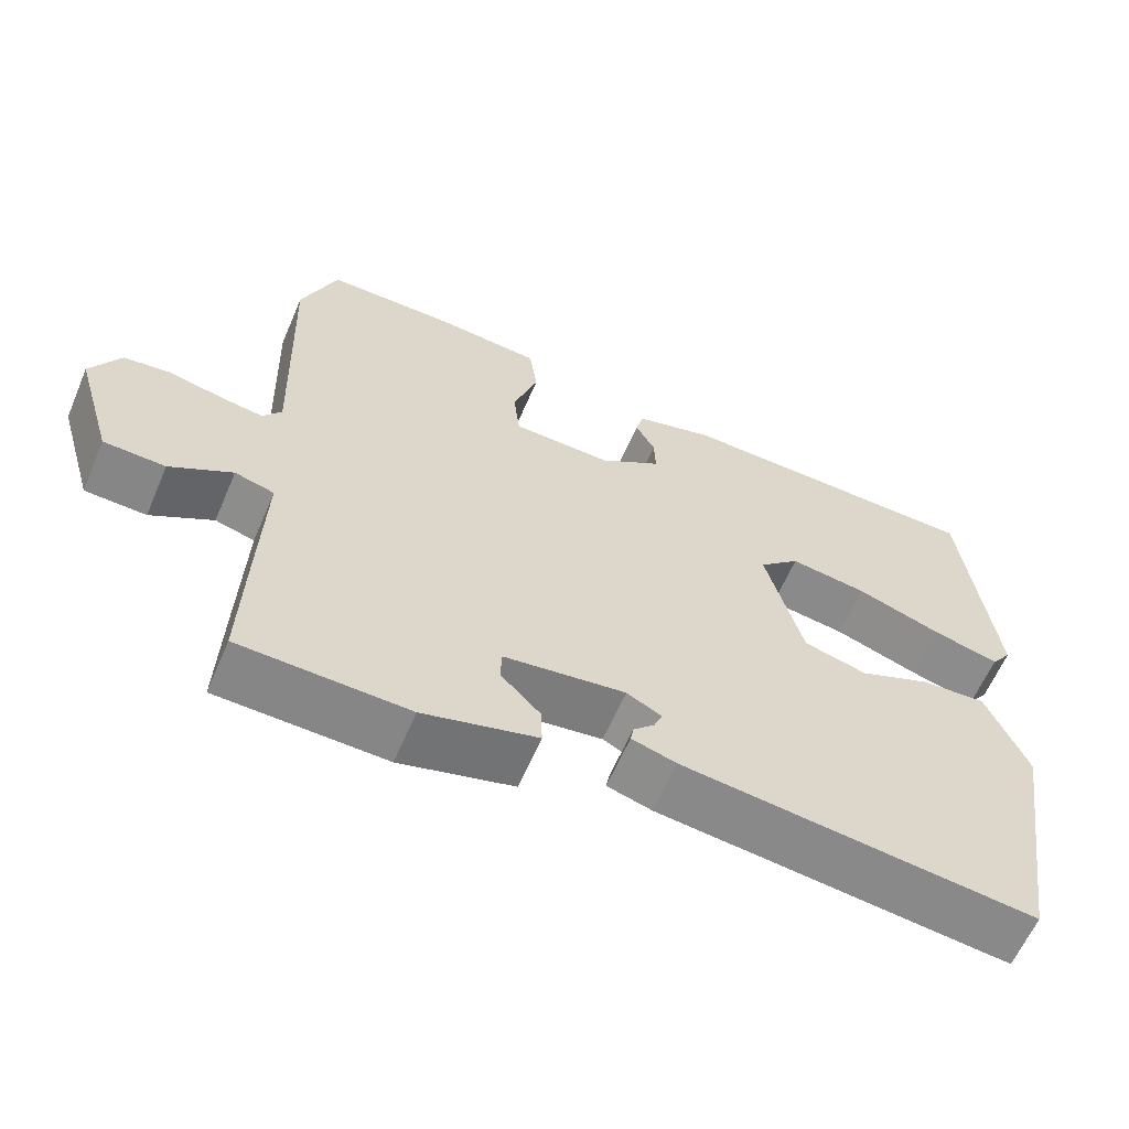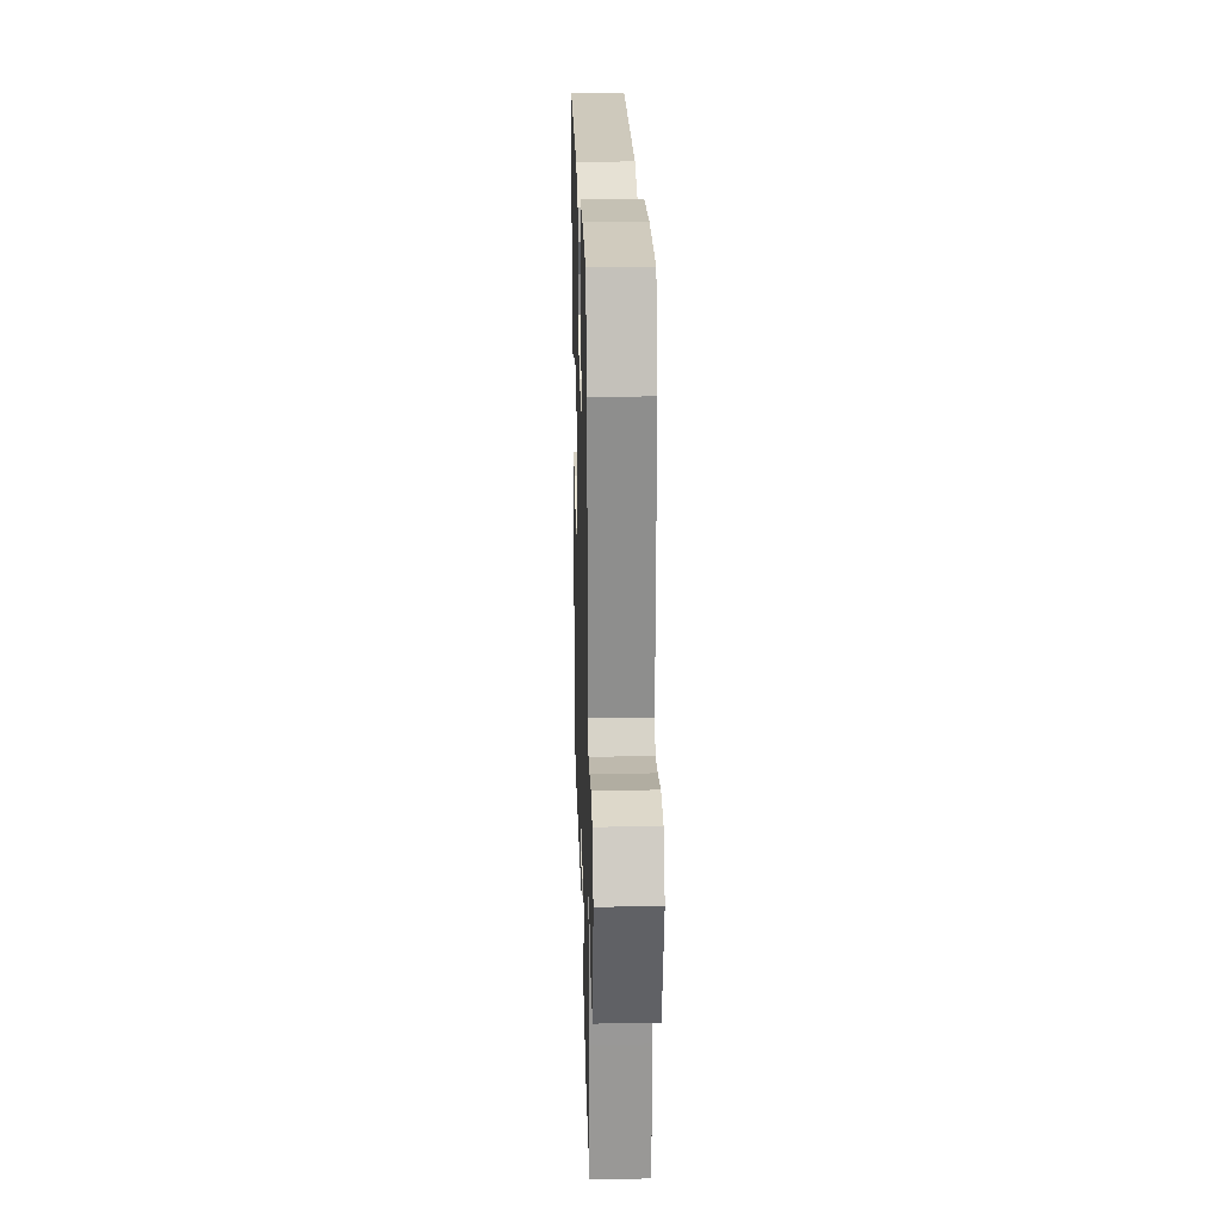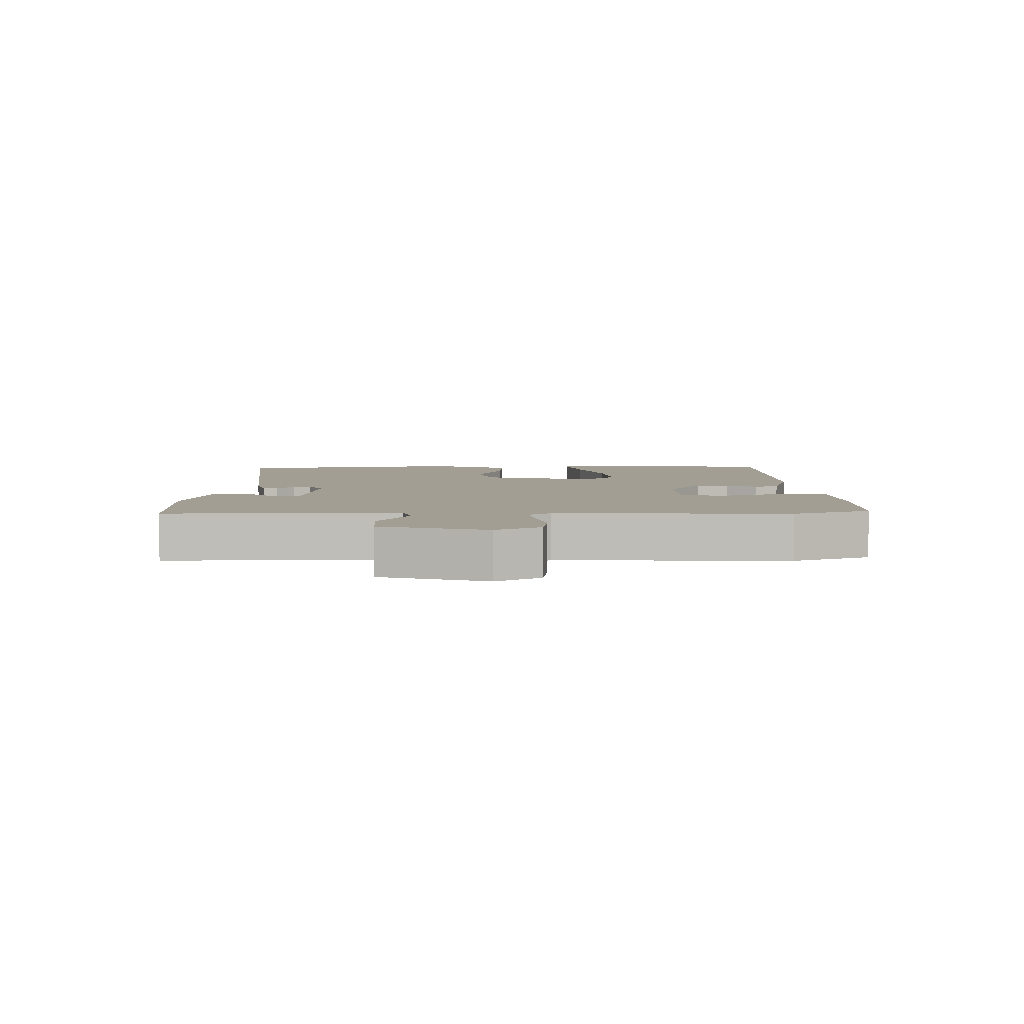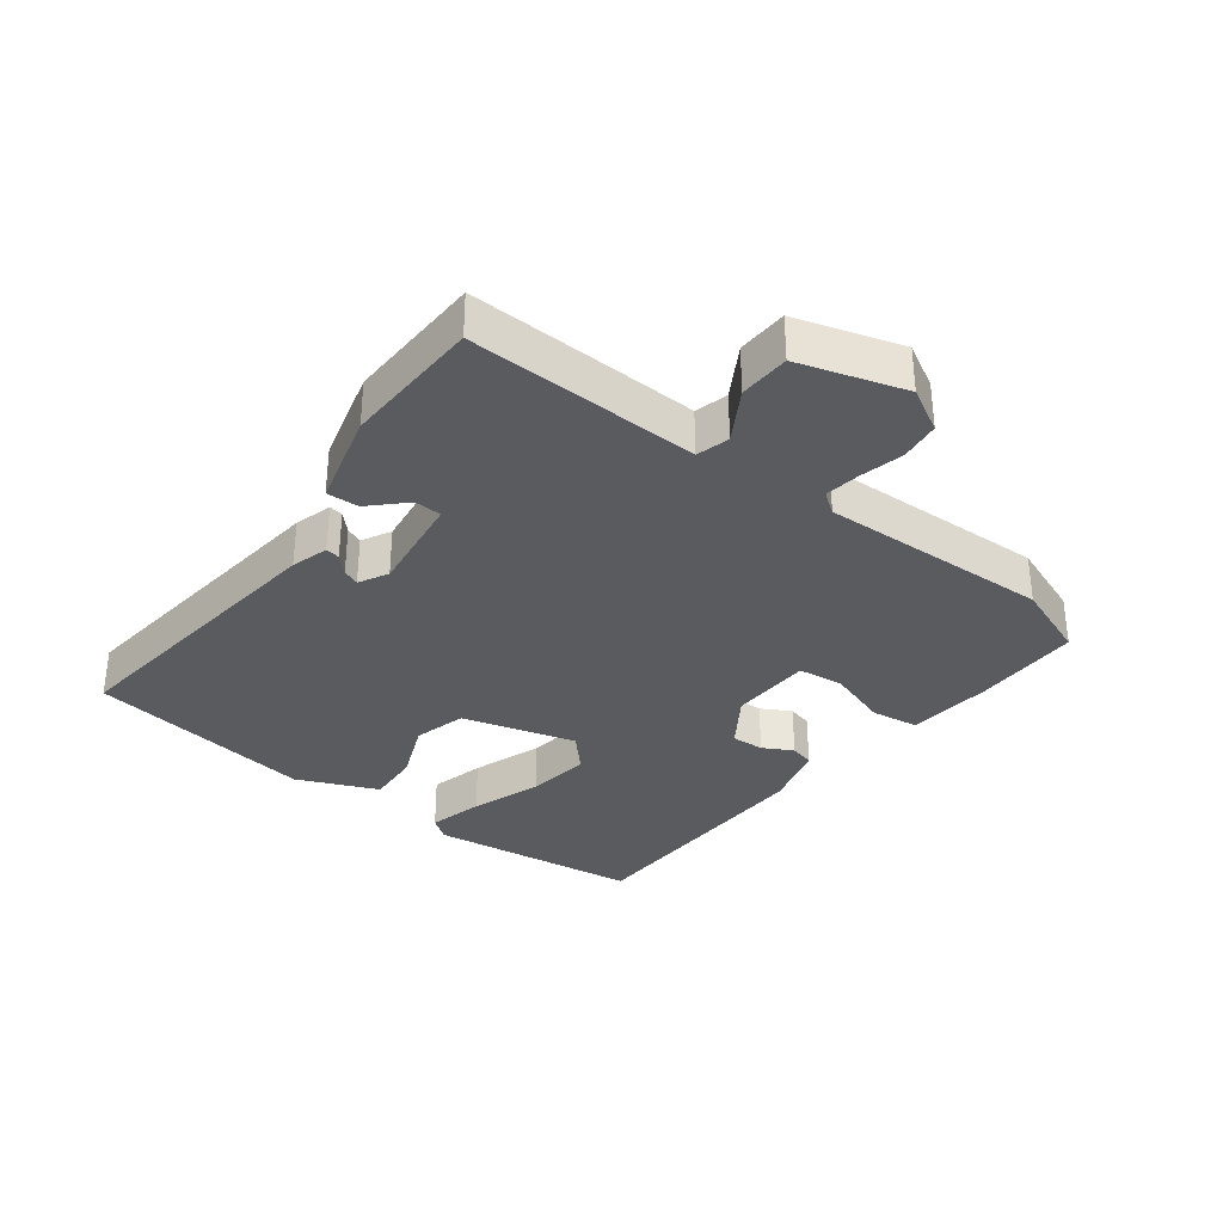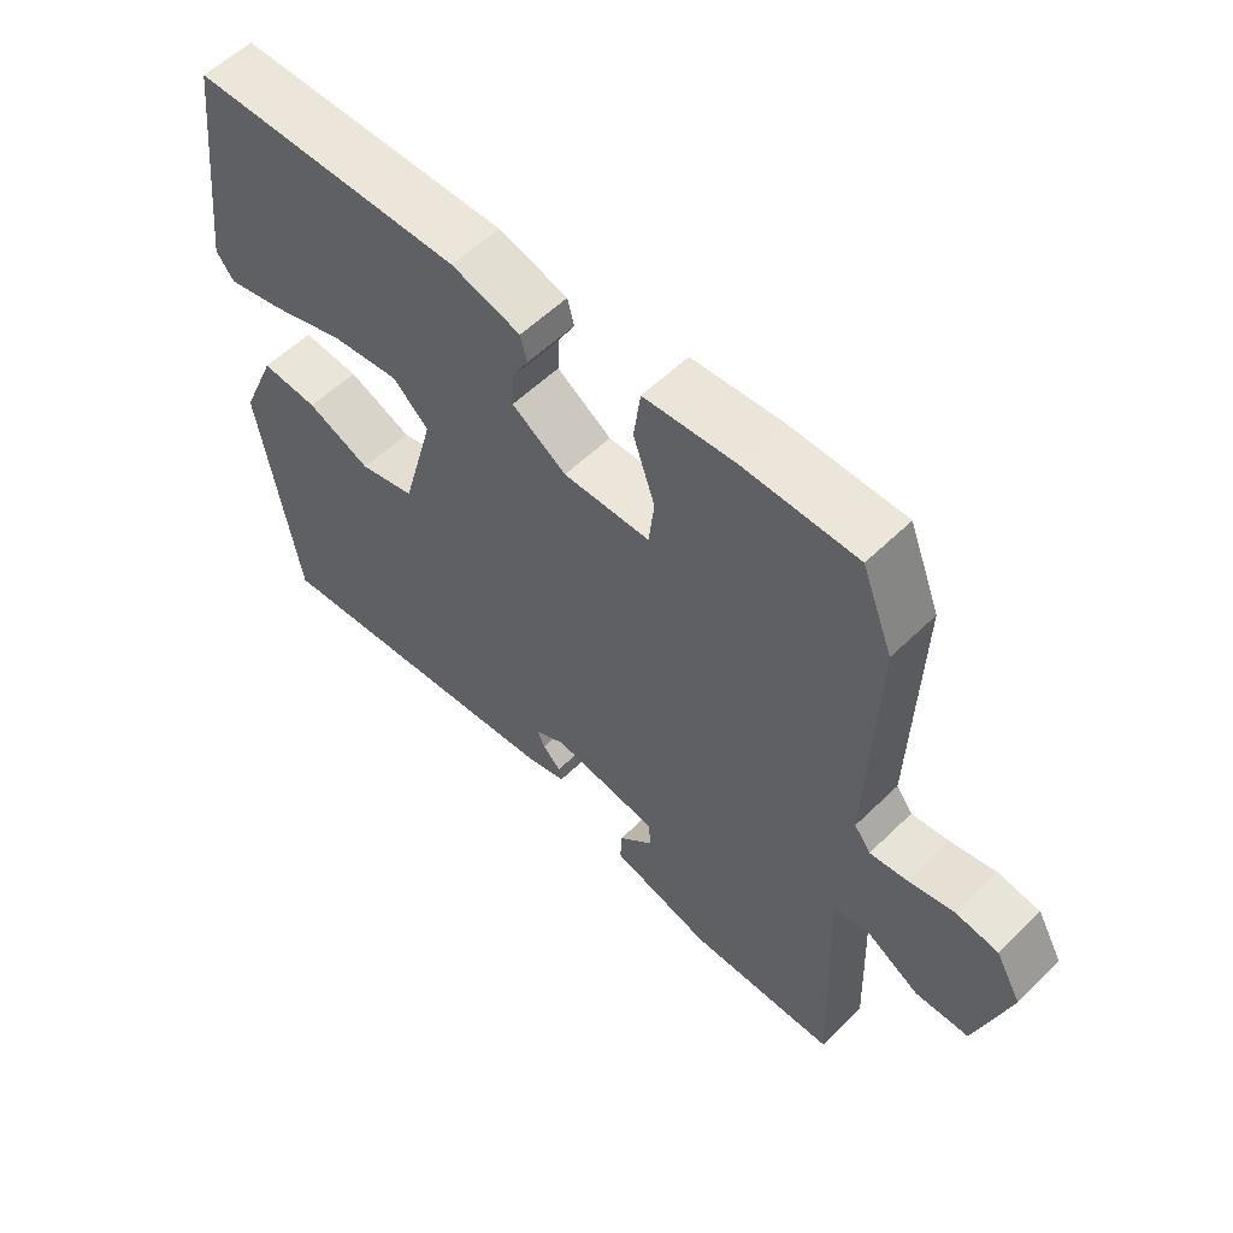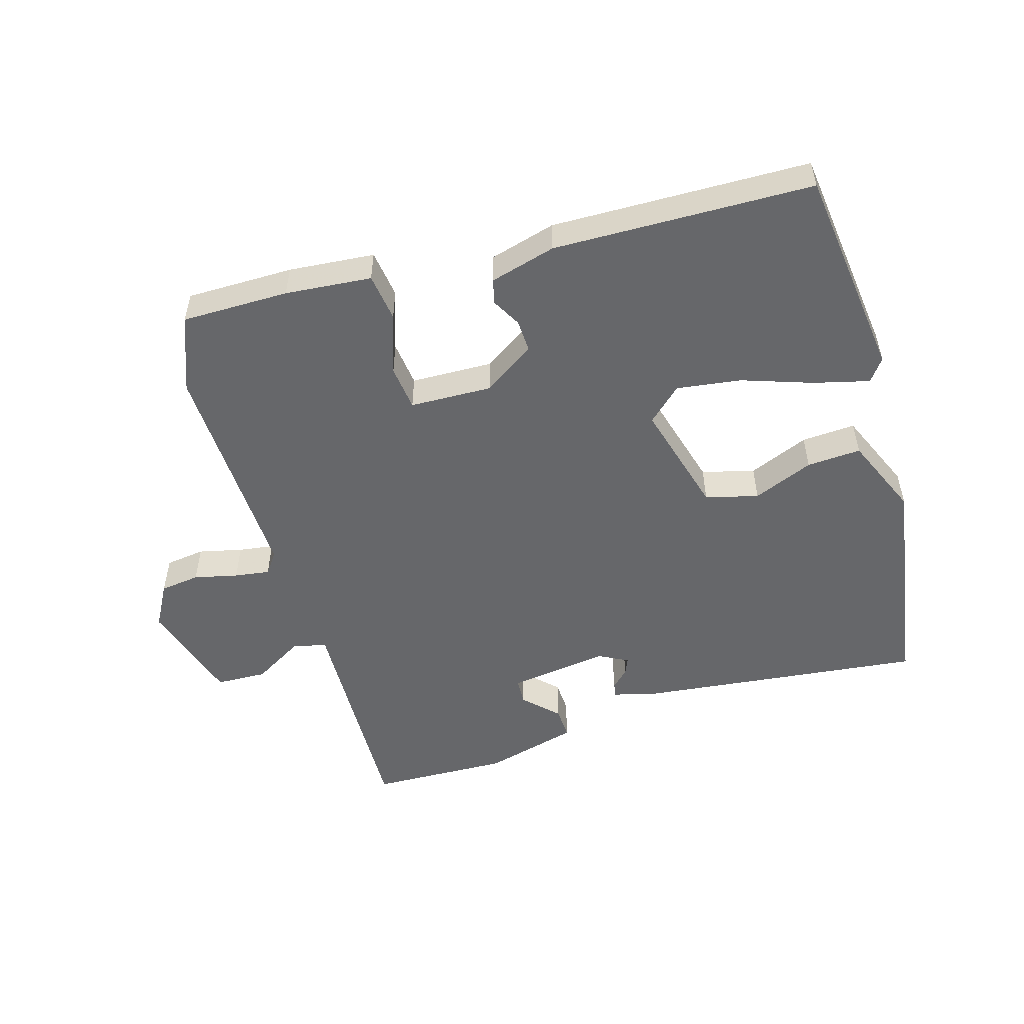
<metadata>
{"format":"obj","ext":"obj","renderer":"f3d","projection":"perspective","resolution":1024,"background":"white","views":[{"elev":-61.5,"azim":-23.2,"up":"+Z"},{"elev":23.6,"azim":-91.6,"up":"+Z"},{"elev":5.2,"azim":-90.5,"up":"+Y"},{"elev":-33.2,"azim":-127.1,"up":"+Y"},{"elev":56.9,"azim":-135.3,"up":"+Z"},{"elev":-52.1,"azim":16.6,"up":"+Y"}]}
</metadata>
<code>
v 0.459 0.07 -0.505
v 0.003 0.07 -0.453
v -0.055 0.07 -0.436
v -0.051 0.07 -0.414
v -0.024 0.07 -0.388
v -0.013 0.07 -0.362
v -0.058 0.07 -0.338
v -0.215 0.07 -0.359
v -0.217 0.07 -0.401
v -0.166 0.07 -0.453
v -0.164 0.07 -0.503
v -0.311 0.07 -0.542
v -0.528 0.07 -0.535
v -0.522 0.07 -0.36
v -0.515 0.07 -0.175
v -0.566 0.07 -0.161
v -0.646 0.07 -0.208
v -0.725 0.07 -0.205
v -0.774 0.07 -0.041
v -0.736 0.07 0.027
v -0.674 0.07 0.035
v -0.606 0.07 0.019
v -0.551 0.07 0.011
v -0.527 0.07 0.044
v -0.538 0.07 0.403
v -0.492 0.07 0.522
v -0.325 0.07 0.522
v -0.191 0.07 0.51
v -0.181 0.07 0.435
v -0.213 0.07 0.34
v -0.205 0.07 0.269
v -0.077 0.07 0.265
v 0.003 0.07 0.318
v 0.001 0.07 0.369
v -0.024 0.07 0.415
v -0.014 0.07 0.453
v 0.088 0.07 0.481
v 0.49 0.07 0.472
v 0.53 0.07 0.141
v 0.504 0.07 0.106
v 0.418 0.07 0.128
v 0.308 0.07 0.166
v 0.208 0.07 0.18
v 0.155 0.07 0.131
v 0.203 0.07 -0.046
v 0.285 0.07 -0.068
v 0.379 0.07 -0.029
v 0.463 0.07 -0.024
v 0.516 0.07 -0.149
v 0.459 0 -0.505
v 0.003 0 -0.453
v -0.055 0 -0.436
v -0.051 0 -0.414
v -0.024 0 -0.388
v -0.013 0 -0.362
v -0.058 0 -0.338
v -0.215 0 -0.359
v -0.217 0 -0.401
v -0.166 0 -0.453
v -0.164 0 -0.503
v -0.311 0 -0.542
v -0.528 0 -0.535
v -0.522 0 -0.36
v -0.515 0 -0.175
v -0.566 0 -0.161
v -0.646 0 -0.208
v -0.725 0 -0.205
v -0.774 0 -0.041
v -0.736 0 0.027
v -0.674 0 0.035
v -0.606 0 0.019
v -0.551 0 0.011
v -0.527 0 0.044
v -0.538 0 0.403
v -0.492 0 0.522
v -0.325 0 0.522
v -0.191 0 0.51
v -0.181 0 0.435
v -0.213 0 0.34
v -0.205 0 0.269
v -0.077 0 0.265
v 0.003 0 0.318
v 0.001 0 0.369
v -0.024 0 0.415
v -0.014 0 0.453
v 0.088 0 0.481
v 0.49 0 0.472
v 0.53 0 0.141
v 0.504 0 0.106
v 0.418 0 0.128
v 0.308 0 0.166
v 0.208 0 0.18
v 0.155 0 0.131
v 0.203 0 -0.046
v 0.285 0 -0.068
v 0.379 0 -0.029
v 0.463 0 -0.024
v 0.516 0 -0.149
f 1 2 3
f 49 1 3
f 48 49 3
f 47 48 3
f 46 47 3
f 45 46 3
f 40 41 42
f 39 40 42
f 38 39 42
f 37 38 42
f 36 37 42
f 35 36 42
f 34 35 42
f 33 34 42 43
f 32 33 43 44
f 28 29 30
f 27 28 30
f 26 27 30
f 25 26 30
f 24 25 30
f 23 24 30 31
f 20 21 22
f 19 20 22
f 18 19 22
f 17 18 22
f 16 17 22
f 15 16 22 23
f 13 14 15
f 12 13 15
f 11 12 15
f 10 11 15
f 9 10 15
f 15 23 31
f 9 15 31
f 8 9 31
f 3 4 5
f 45 3 5
f 45 5 6
f 32 44 45
f 31 32 45
f 8 31 45
f 7 8 45
f 6 7 45
f 52 51 50
f 52 50 98
f 52 98 97
f 52 97 96
f 52 96 95
f 52 95 94
f 91 90 89
f 91 89 88
f 91 88 87
f 91 87 86
f 91 86 85
f 91 85 84
f 91 84 83
f 92 91 83 82
f 93 92 82 81
f 79 78 77
f 79 77 76
f 79 76 75
f 79 75 74
f 79 74 73
f 80 79 73 72
f 71 70 69
f 71 69 68
f 71 68 67
f 71 67 66
f 71 66 65
f 72 71 65 64
f 64 63 62
f 64 62 61
f 64 61 60
f 64 60 59
f 64 59 58
f 80 72 64
f 80 64 58
f 80 58 57
f 54 53 52
f 54 52 94
f 55 54 94
f 94 93 81
f 94 81 80
f 94 80 57
f 94 57 56
f 94 56 55
f 1 50 51 2
f 2 51 52 3
f 3 52 53 4
f 4 53 54 5
f 5 54 55 6
f 6 55 56 7
f 7 56 57 8
f 8 57 58 9
f 9 58 59 10
f 10 59 60 11
f 11 60 61 12
f 12 61 62 13
f 13 62 63 14
f 14 63 64 15
f 15 64 65 16
f 16 65 66 17
f 17 66 67 18
f 18 67 68 19
f 19 68 69 20
f 20 69 70 21
f 21 70 71 22
f 22 71 72 23
f 23 72 73 24
f 24 73 74 25
f 25 74 75 26
f 26 75 76 27
f 27 76 77 28
f 28 77 78 29
f 29 78 79 30
f 30 79 80 31
f 31 80 81 32
f 32 81 82 33
f 33 82 83 34
f 34 83 84 35
f 35 84 85 36
f 36 85 86 37
f 37 86 87 38
f 38 87 88 39
f 39 88 89 40
f 40 89 90 41
f 41 90 91 42
f 42 91 92 43
f 43 92 93 44
f 44 93 94 45
f 45 94 95 46
f 46 95 96 47
f 47 96 97 48
f 48 97 98 49
f 49 98 50 1

</code>
